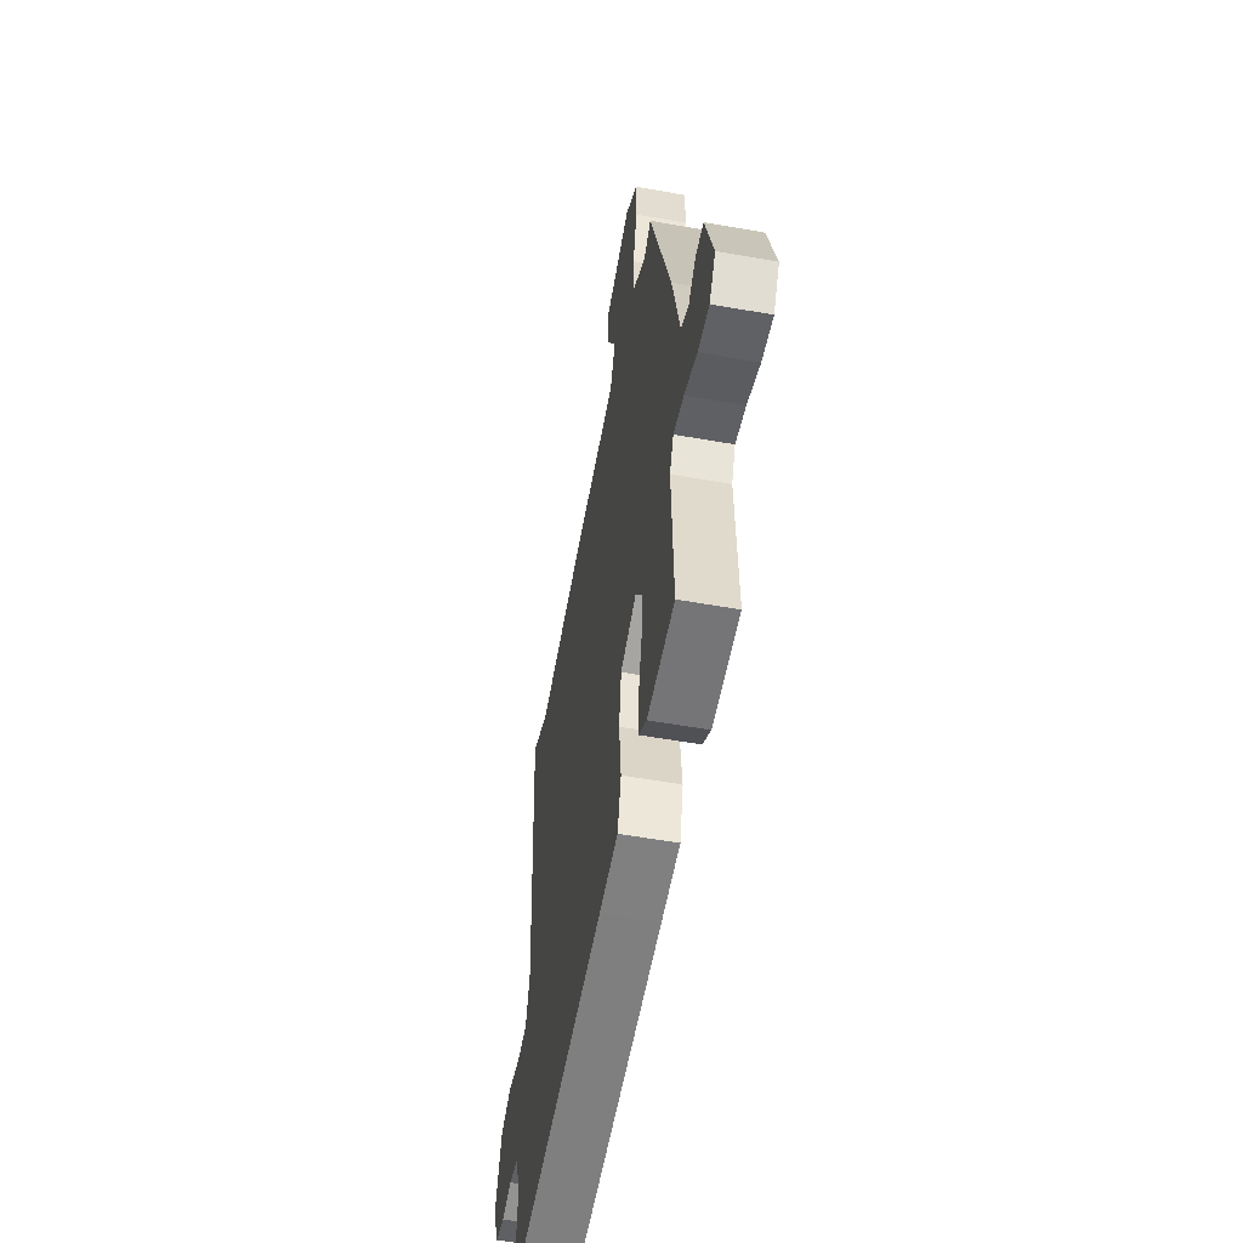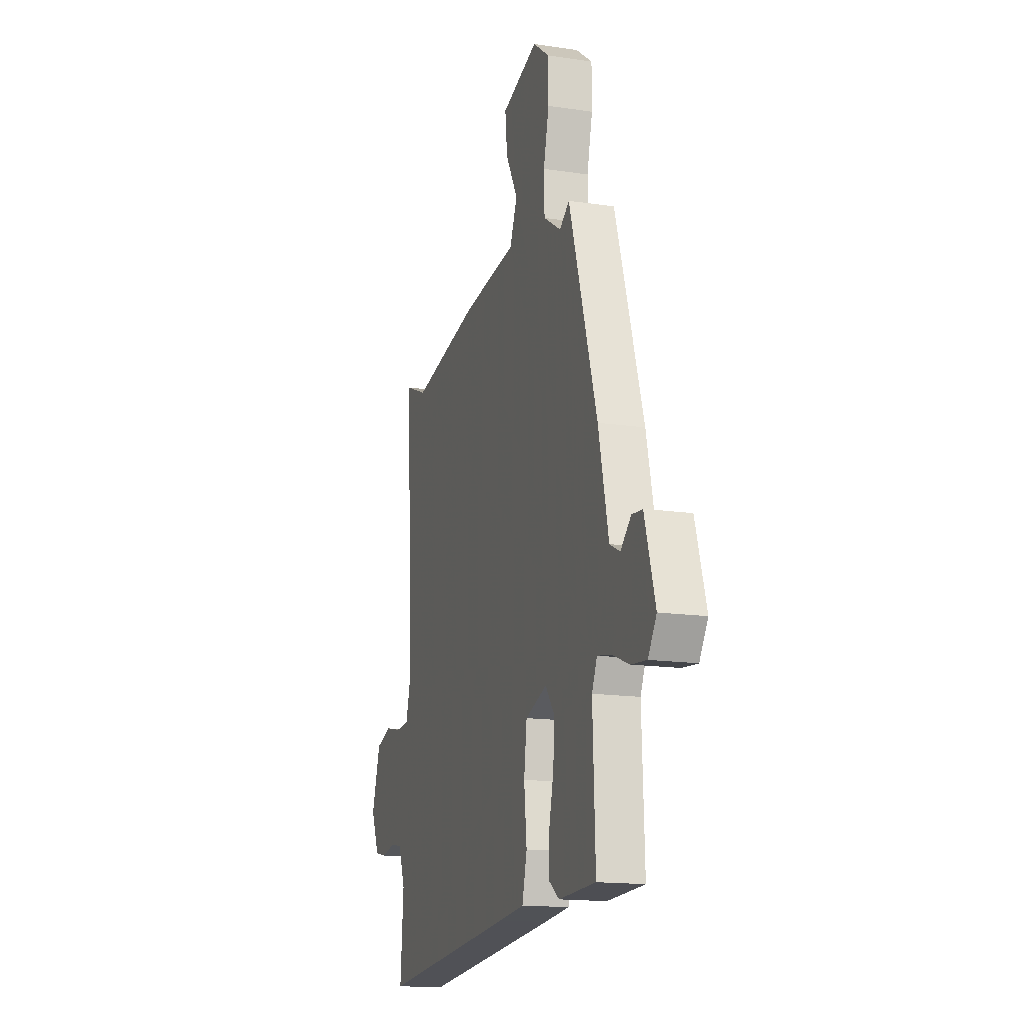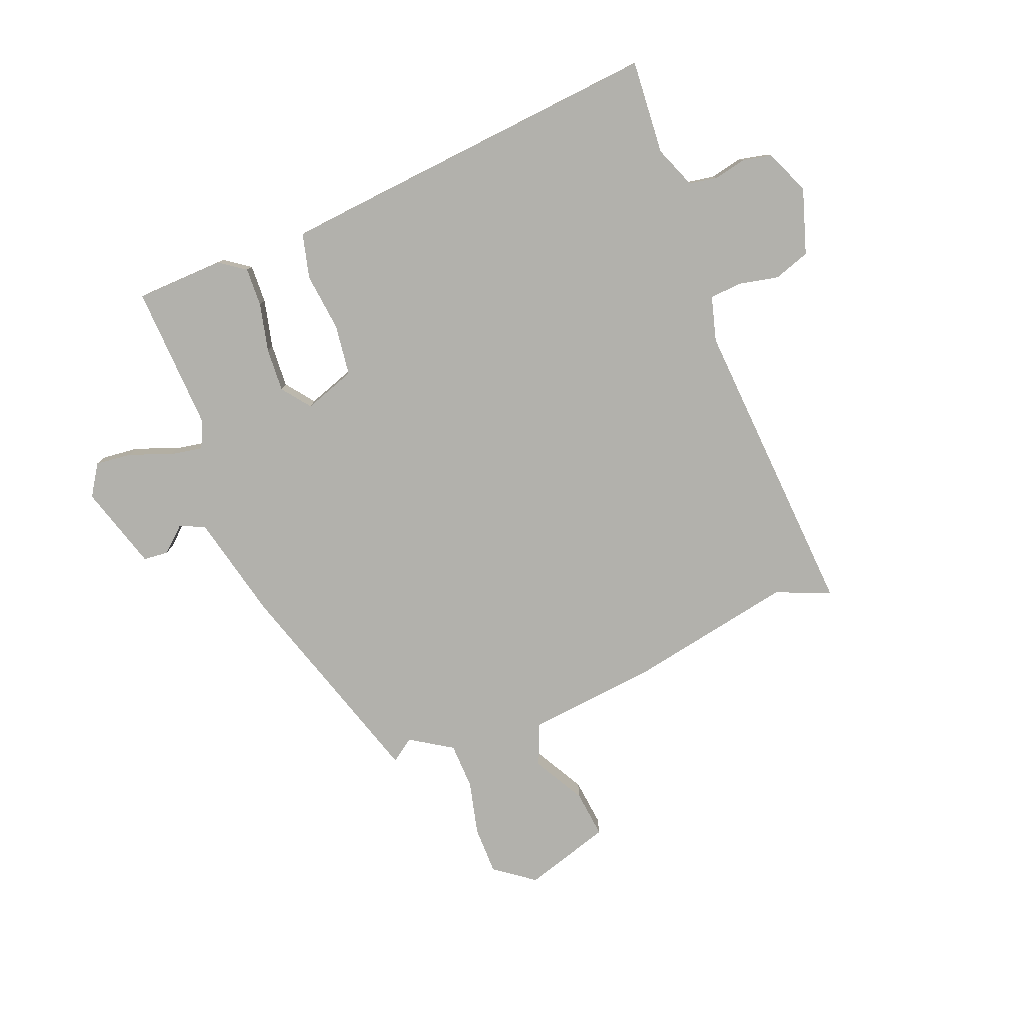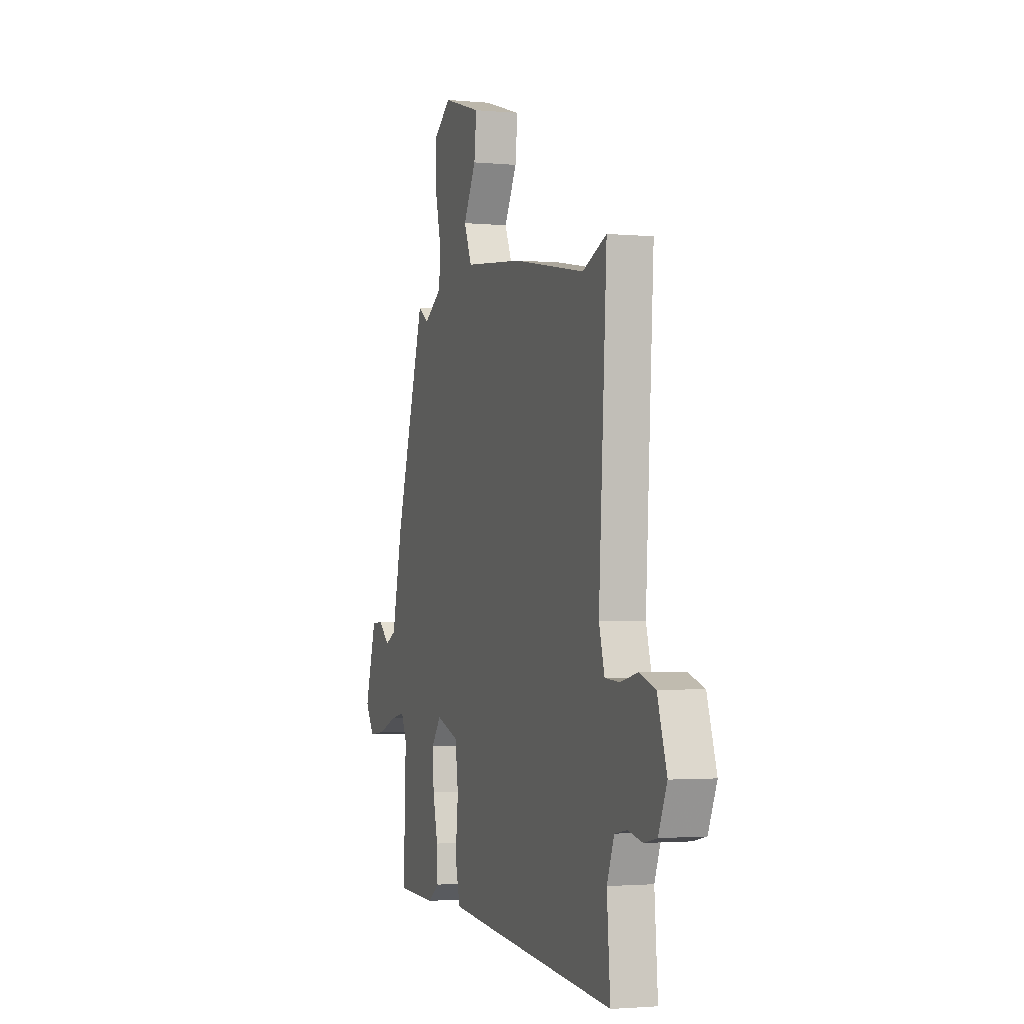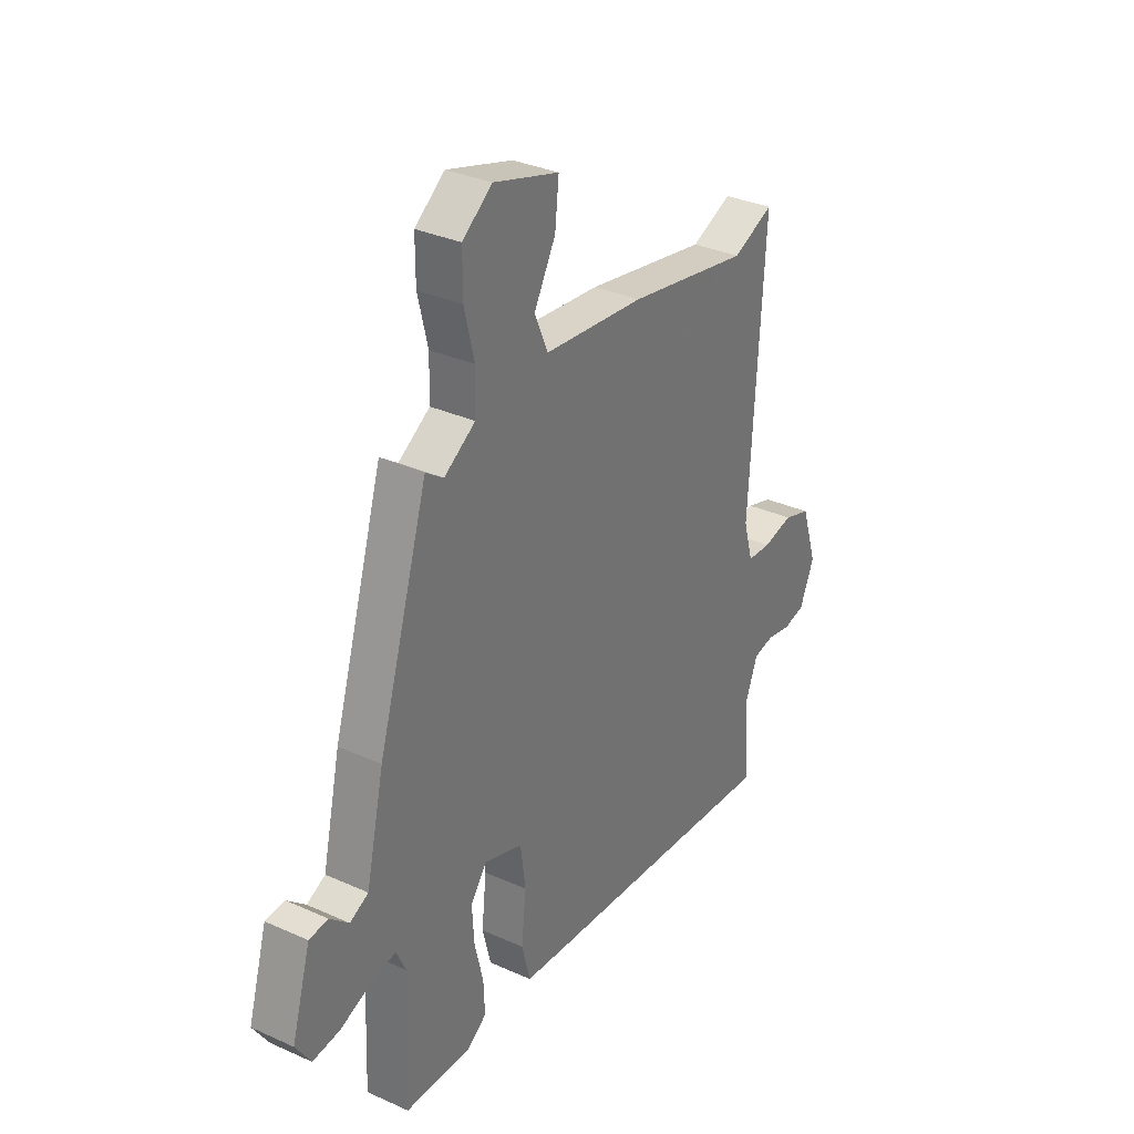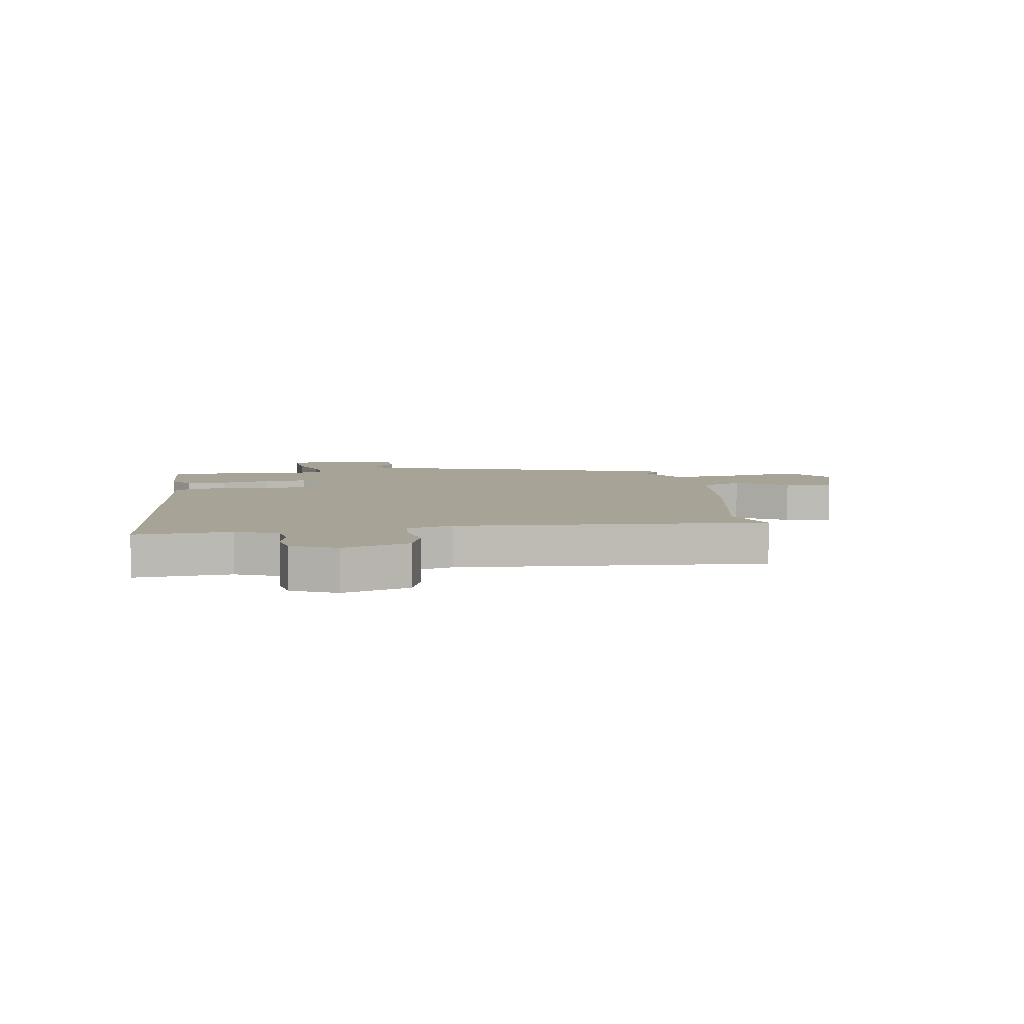
<metadata>
{"format":"obj","ext":"obj","renderer":"f3d","projection":"perspective","resolution":1024,"background":"white","views":[{"elev":-54.7,"azim":79.3,"up":"+Z"},{"elev":-15.7,"azim":72.6,"up":"+Z"},{"elev":-78.9,"azim":-158.2,"up":"+Y"},{"elev":-2.1,"azim":-108.8,"up":"+Z"},{"elev":32.9,"azim":121.9,"up":"+Z"},{"elev":6.7,"azim":-98.1,"up":"+Y"}]}
</metadata>
<code>
v 0.487 0.07 -0.504
v 0.332 0.07 -0.509
v 0.287 0.07 -0.477
v 0.29 0.07 -0.409
v 0.31 0.07 -0.325
v 0.315 0.07 -0.248
v 0.277 0.07 -0.198
v 0.187 0.07 -0.229
v 0.175 0.07 -0.318
v 0.186 0.07 -0.421
v 0.166 0.07 -0.499
v 0.059 0.07 -0.509
v -0.514 0.07 -0.559
v -0.501 0.07 -0.394
v -0.53 0.07 -0.32
v -0.579 0.07 -0.311
v -0.635 0.07 -0.323
v -0.686 0.07 -0.312
v -0.72 0.07 -0.234
v -0.683 0.07 -0.12
v -0.62 0.07 -0.099
v -0.55 0.07 -0.114
v -0.494 0.07 -0.11
v -0.472 0.07 -0.032
v -0.504 0.07 0.502
v -0.409 0.07 0.462
v -0.125 0.07 0.515
v 0.108 0.07 0.539
v 0.139 0.07 0.611
v 0.089 0.07 0.702
v 0.08 0.07 0.785
v 0.232 0.07 0.831
v 0.301 0.07 0.779
v 0.301 0.07 0.695
v 0.278 0.07 0.601
v 0.28 0.07 0.52
v 0.353 0.07 0.473
v 0.394 0.07 0.502
v 0.511 0.07 0.125
v 0.553 0.07 -0.059
v 0.596 0.07 -0.08
v 0.64 0.07 -0.041
v 0.684 0.07 -0.045
v 0.728 0.07 -0.193
v 0.693 0.07 -0.247
v 0.629 0.07 -0.24
v 0.557 0.07 -0.212
v 0.499 0.07 -0.201
v 0.477 0.07 -0.249
v 0.487 0 -0.504
v 0.332 0 -0.509
v 0.287 0 -0.477
v 0.29 0 -0.409
v 0.31 0 -0.325
v 0.315 0 -0.248
v 0.277 0 -0.198
v 0.187 0 -0.229
v 0.175 0 -0.318
v 0.186 0 -0.421
v 0.166 0 -0.499
v 0.059 0 -0.509
v -0.514 0 -0.559
v -0.501 0 -0.394
v -0.53 0 -0.32
v -0.579 0 -0.311
v -0.635 0 -0.323
v -0.686 0 -0.312
v -0.72 0 -0.234
v -0.683 0 -0.12
v -0.62 0 -0.099
v -0.55 0 -0.114
v -0.494 0 -0.11
v -0.472 0 -0.032
v -0.504 0 0.502
v -0.409 0 0.462
v -0.125 0 0.515
v 0.108 0 0.539
v 0.139 0 0.611
v 0.089 0 0.702
v 0.08 0 0.785
v 0.232 0 0.831
v 0.301 0 0.779
v 0.301 0 0.695
v 0.278 0 0.601
v 0.28 0 0.52
v 0.353 0 0.473
v 0.394 0 0.502
v 0.511 0 0.125
v 0.553 0 -0.059
v 0.596 0 -0.08
v 0.64 0 -0.041
v 0.684 0 -0.045
v 0.728 0 -0.193
v 0.693 0 -0.247
v 0.629 0 -0.24
v 0.557 0 -0.212
v 0.499 0 -0.201
v 0.477 0 -0.249
f 44 45 46 47
f 44 47 48
f 41 42 43 44
f 40 41 44 48
f 37 38 39 40
f 36 37 40 48
f 32 33 34 35
f 32 35 36
f 29 30 31 32
f 29 32 36
f 28 29 36 48
f 26 27 28 48
f 24 25 26 48
f 19 20 21 22
f 19 22 23
f 16 17 18 19
f 15 16 19 23
f 14 15 23 24
f 9 10 11 12
f 8 9 12 13
f 2 3 4 5
f 49 1 2 5
f 49 5 6
f 48 49 6 7
f 24 48 7
f 8 13 14 24
f 7 8 24
f 96 95 94 93
f 97 96 93
f 93 92 91 90
f 97 93 90 89
f 89 88 87 86
f 97 89 86 85
f 84 83 82 81
f 85 84 81
f 81 80 79 78
f 85 81 78
f 97 85 78 77
f 97 77 76 75
f 97 75 74 73
f 71 70 69 68
f 72 71 68
f 68 67 66 65
f 72 68 65 64
f 73 72 64 63
f 61 60 59 58
f 62 61 58 57
f 54 53 52 51
f 54 51 50 98
f 55 54 98
f 56 55 98 97
f 56 97 73
f 73 63 62 57
f 73 57 56
f 1 50 51 2
f 2 51 52 3
f 3 52 53 4
f 4 53 54 5
f 5 54 55 6
f 6 55 56 7
f 7 56 57 8
f 8 57 58 9
f 9 58 59 10
f 10 59 60 11
f 11 60 61 12
f 12 61 62 13
f 13 62 63 14
f 14 63 64 15
f 15 64 65 16
f 16 65 66 17
f 17 66 67 18
f 18 67 68 19
f 19 68 69 20
f 20 69 70 21
f 21 70 71 22
f 22 71 72 23
f 23 72 73 24
f 24 73 74 25
f 25 74 75 26
f 26 75 76 27
f 27 76 77 28
f 28 77 78 29
f 29 78 79 30
f 30 79 80 31
f 31 80 81 32
f 32 81 82 33
f 33 82 83 34
f 34 83 84 35
f 35 84 85 36
f 36 85 86 37
f 37 86 87 38
f 38 87 88 39
f 39 88 89 40
f 40 89 90 41
f 41 90 91 42
f 42 91 92 43
f 43 92 93 44
f 44 93 94 45
f 45 94 95 46
f 46 95 96 47
f 47 96 97 48
f 48 97 98 49
f 49 98 50 1

</code>
